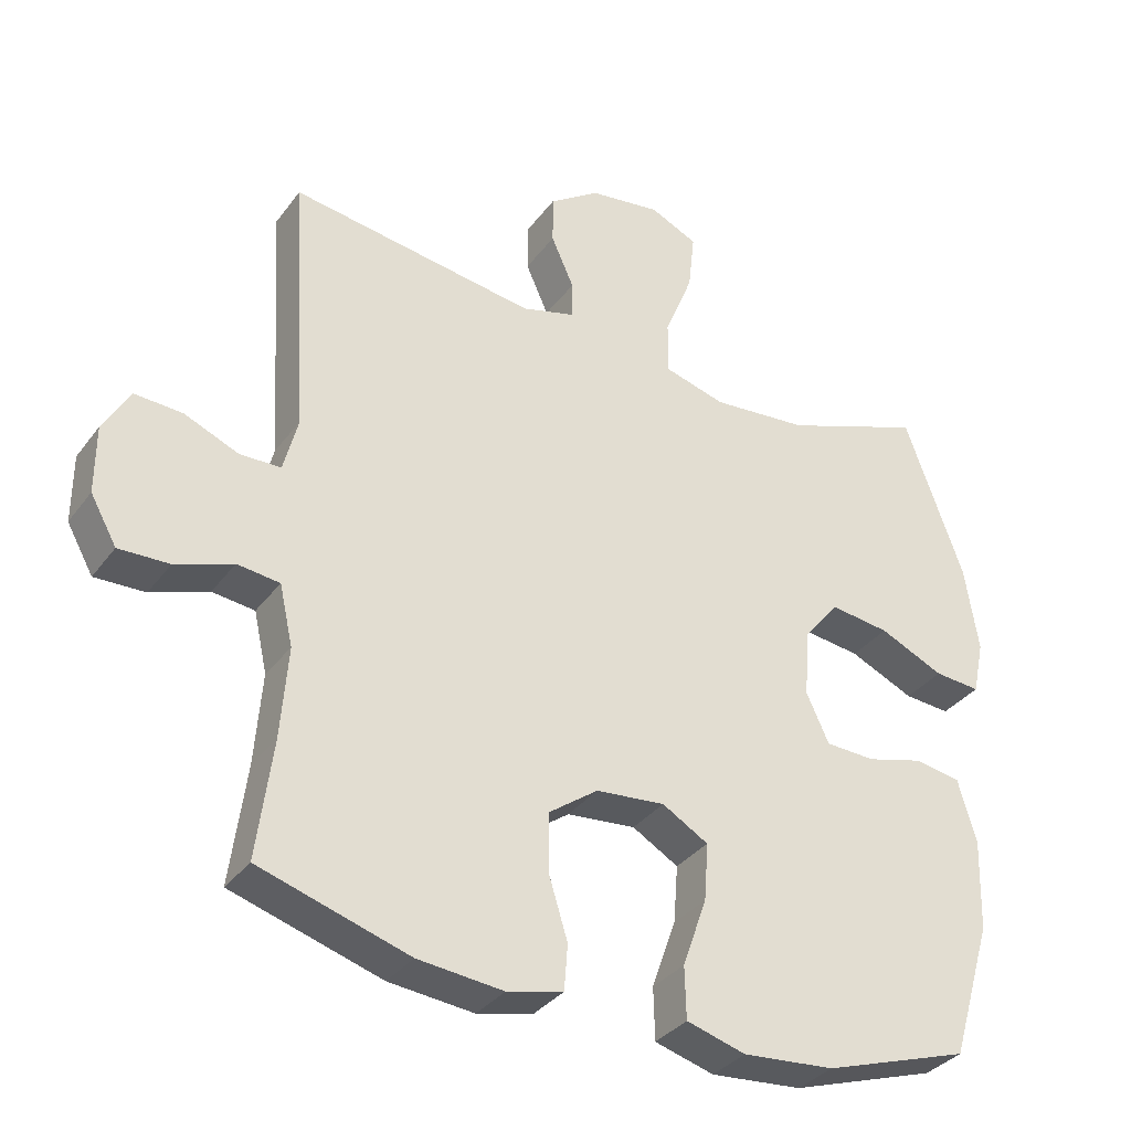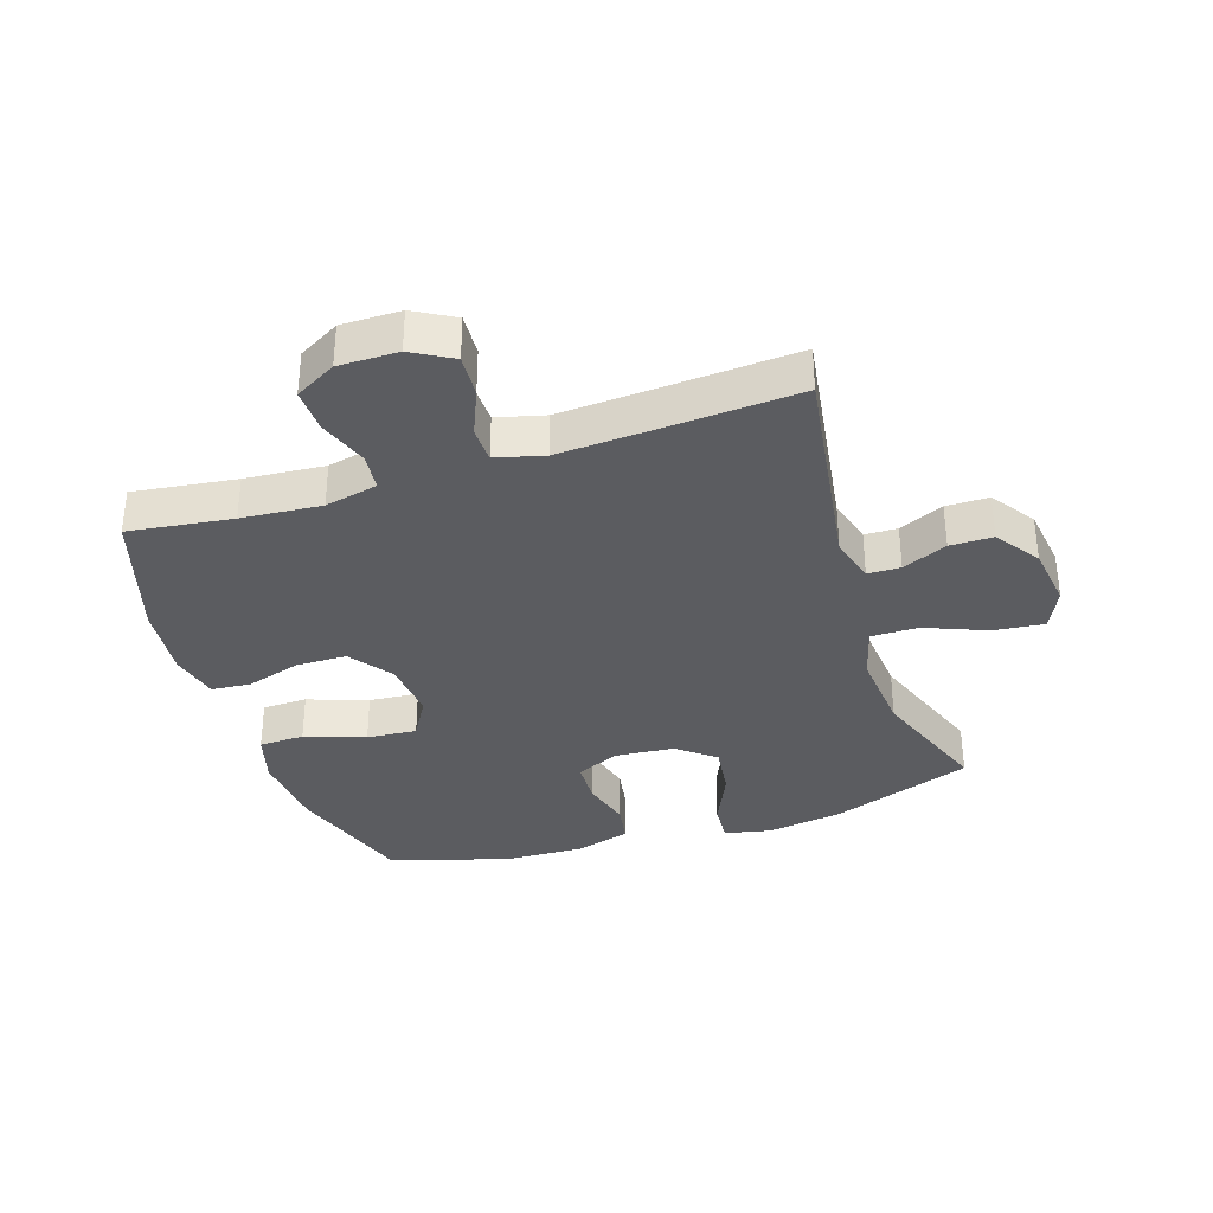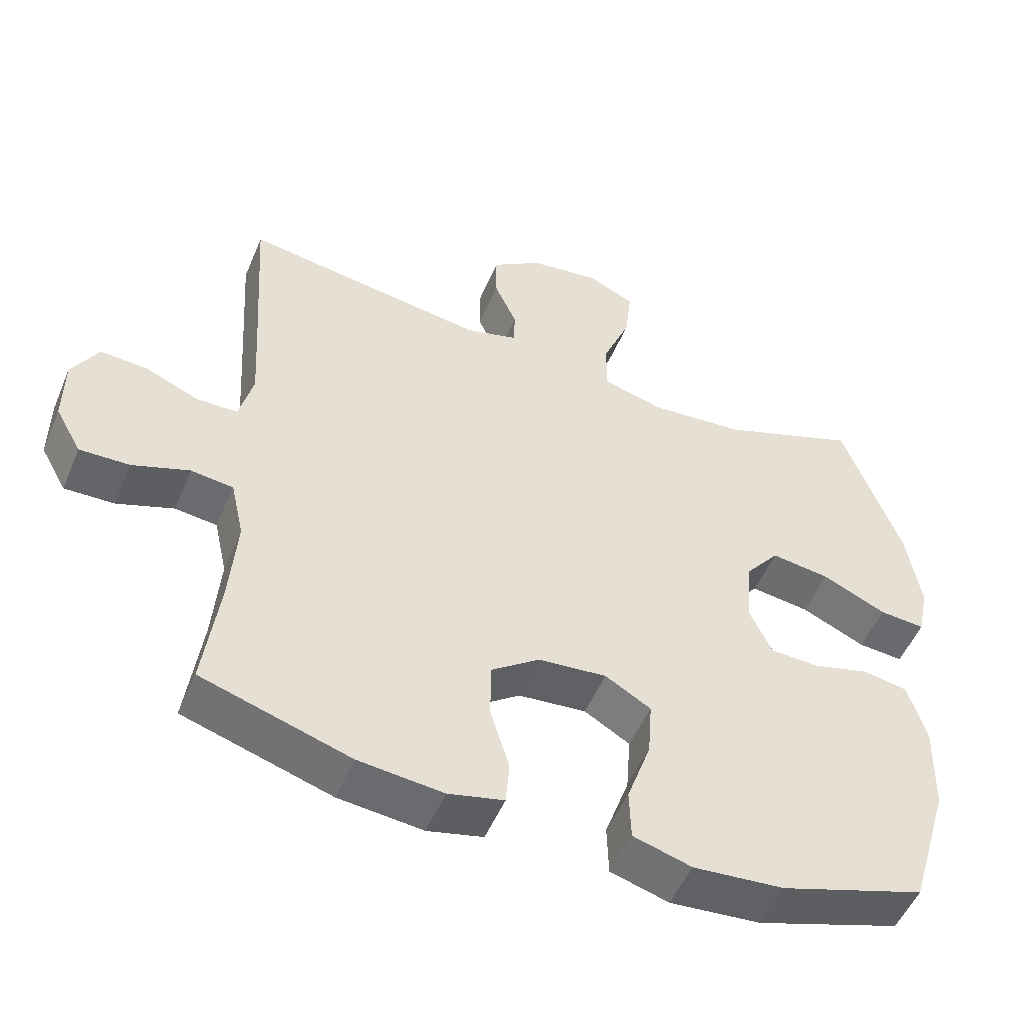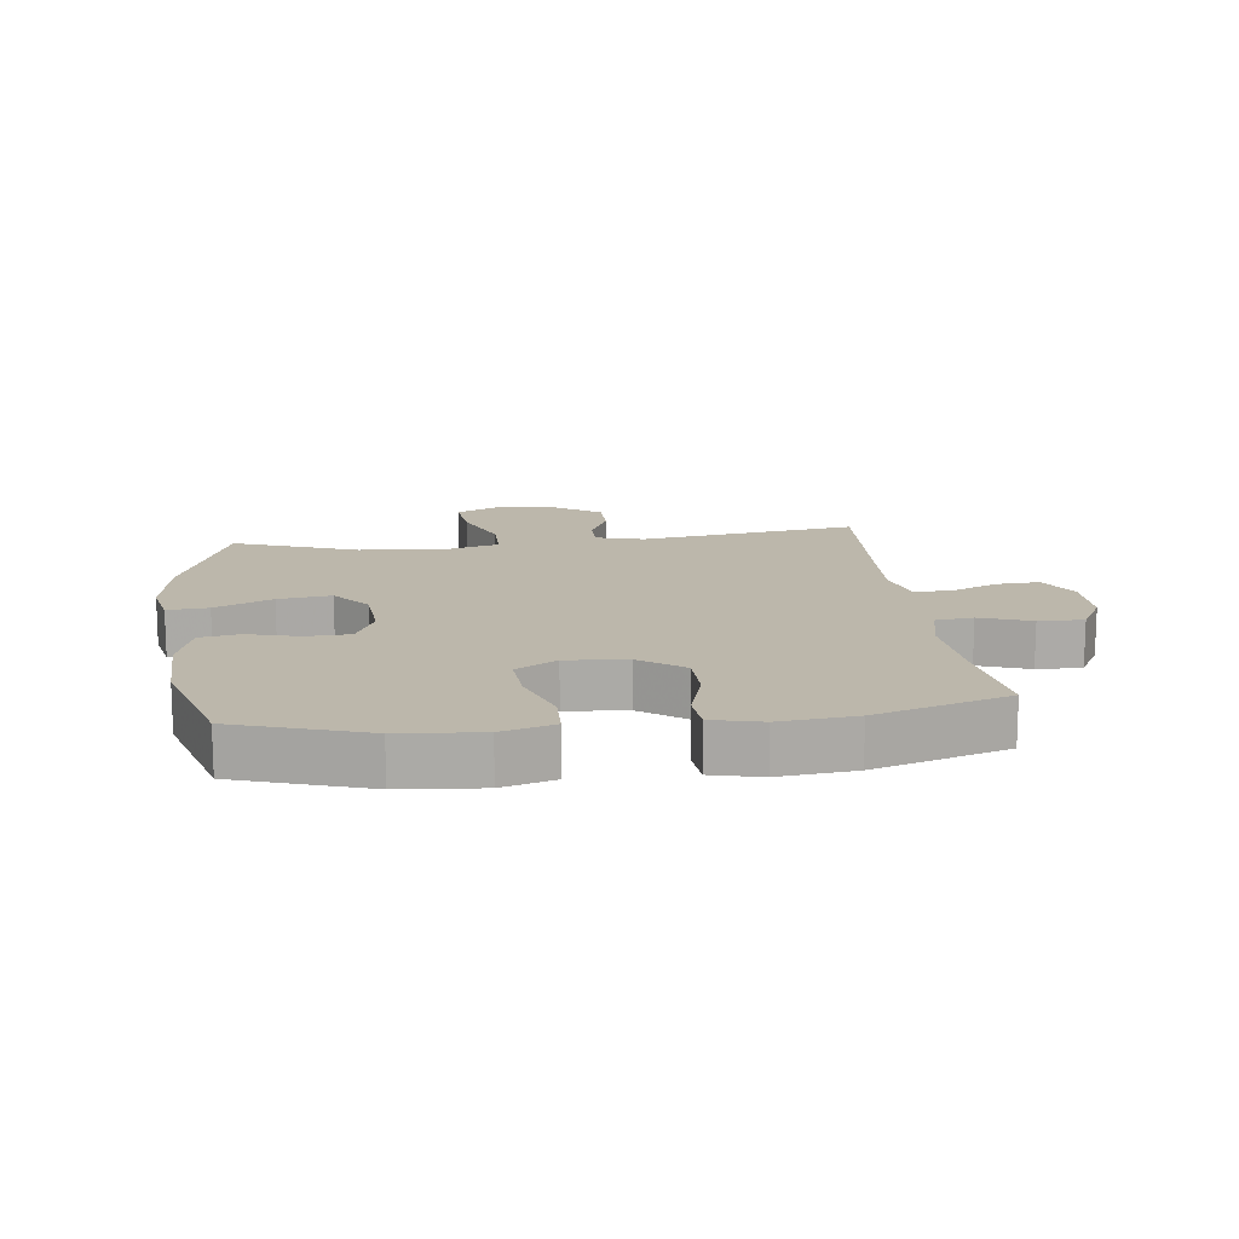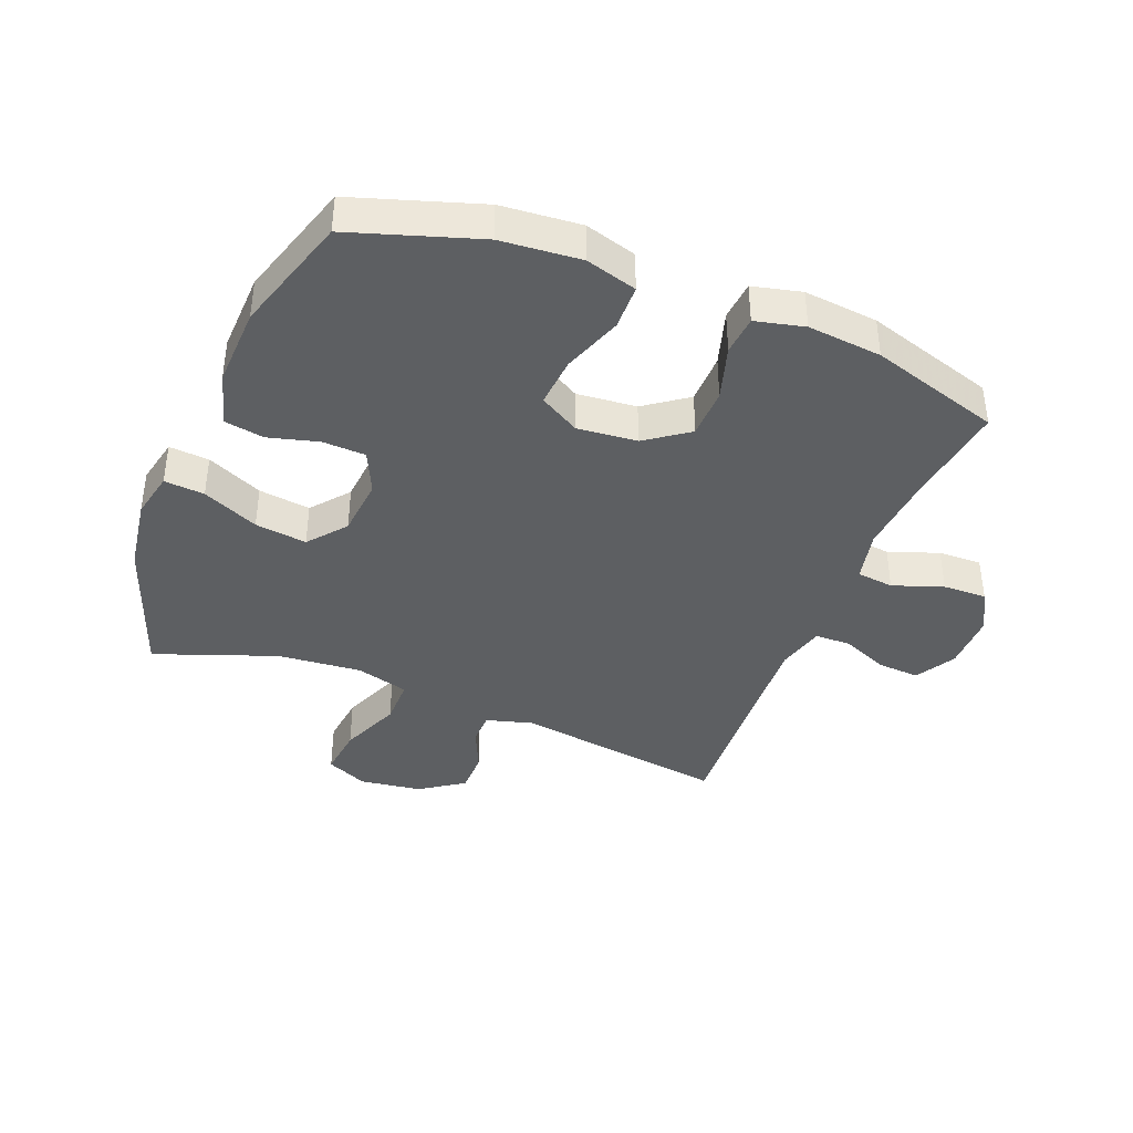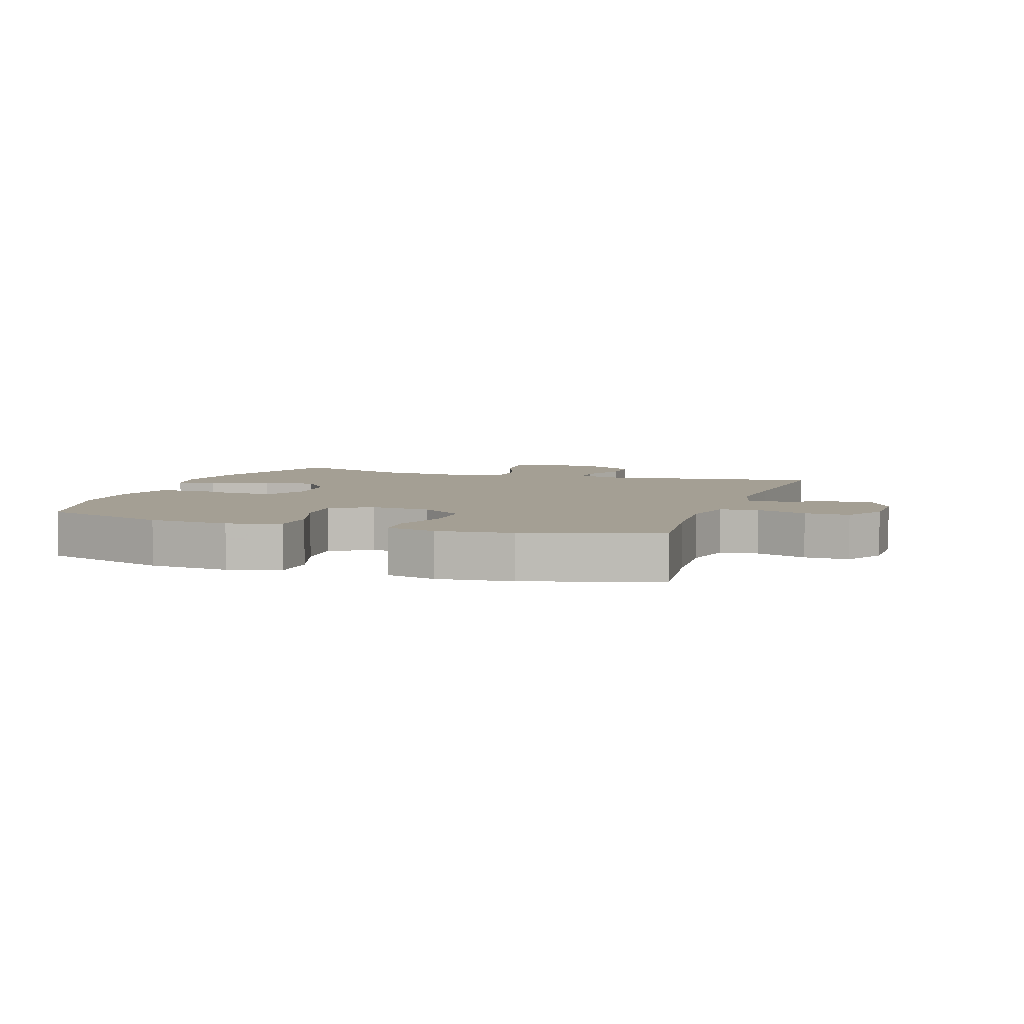
<metadata>
{"format":"obj","ext":"obj","renderer":"f3d","projection":"perspective","resolution":1024,"background":"white","views":[{"elev":-34.2,"azim":-31.1,"up":"+Z"},{"elev":-34.8,"azim":-72.0,"up":"+Y"},{"elev":-51.9,"azim":-22.6,"up":"+Z"},{"elev":14.4,"azim":172.9,"up":"+Y"},{"elev":-39.5,"azim":158.2,"up":"+Y"},{"elev":5.5,"azim":-161.2,"up":"+Y"}]}
</metadata>
<code>
v 0.5 0.07 -0.5
v 0.294 0.07 -0.567
v 0.165 0.07 -0.578
v 0.082 0.07 -0.554
v 0.08 0.07 -0.481
v 0.114 0.07 -0.384
v 0.12 0.07 -0.303
v 0.055 0.07 -0.265
v -0.042 0.07 -0.274
v -0.111 0.07 -0.324
v -0.112 0.07 -0.406
v -0.085 0.07 -0.494
v -0.09 0.07 -0.558
v -0.169 0.07 -0.577
v -0.289 0.07 -0.565
v -0.5 0.07 -0.5
v -0.478 0.07 -0.333
v -0.468 0.07 -0.204
v -0.487 0.07 -0.119
v -0.547 0.07 -0.112
v -0.628 0.07 -0.141
v -0.699 0.07 -0.143
v -0.736 0.07 -0.077
v -0.736 0.07 0.019
v -0.699 0.07 0.084
v -0.631 0.07 0.08
v -0.555 0.07 0.048
v -0.497 0.07 0.049
v -0.477 0.07 0.127
v -0.484 0.07 0.248
v -0.5 0.07 0.5
v -0.153 0.07 0.449
v -0.078 0.07 0.47
v -0.077 0.07 0.523
v -0.109 0.07 0.595
v -0.109 0.07 0.664
v -0.038 0.07 0.713
v 0.063 0.07 0.727
v 0.13 0.07 0.696
v 0.121 0.07 0.614
v 0.081 0.07 0.515
v 0.081 0.07 0.439
v 0.167 0.07 0.415
v 0.303 0.07 0.427
v 0.5 0.07 0.5
v 0.583 0.07 0.271
v 0.602 0.07 0.149
v 0.586 0.07 0.073
v 0.521 0.07 0.078
v 0.43 0.07 0.119
v 0.346 0.07 0.13
v 0.297 0.07 0.069
v 0.289 0.07 -0.027
v 0.321 0.07 -0.096
v 0.391 0.07 -0.099
v 0.472 0.07 -0.077
v 0.536 0.07 -0.088
v 0.562 0.07 -0.176
v 0.558 0.07 -0.307
v 0.5 0 -0.5
v 0.294 0 -0.567
v 0.165 0 -0.578
v 0.082 0 -0.554
v 0.08 0 -0.481
v 0.114 0 -0.384
v 0.12 0 -0.303
v 0.055 0 -0.265
v -0.042 0 -0.274
v -0.111 0 -0.324
v -0.112 0 -0.406
v -0.085 0 -0.494
v -0.09 0 -0.558
v -0.169 0 -0.577
v -0.289 0 -0.565
v -0.5 0 -0.5
v -0.478 0 -0.333
v -0.468 0 -0.204
v -0.487 0 -0.119
v -0.547 0 -0.112
v -0.628 0 -0.141
v -0.699 0 -0.143
v -0.736 0 -0.077
v -0.736 0 0.019
v -0.699 0 0.084
v -0.631 0 0.08
v -0.555 0 0.048
v -0.497 0 0.049
v -0.477 0 0.127
v -0.484 0 0.248
v -0.5 0 0.5
v -0.153 0 0.449
v -0.078 0 0.47
v -0.077 0 0.523
v -0.109 0 0.595
v -0.109 0 0.664
v -0.038 0 0.713
v 0.063 0 0.727
v 0.13 0 0.696
v 0.121 0 0.614
v 0.081 0 0.515
v 0.081 0 0.439
v 0.167 0 0.415
v 0.303 0 0.427
v 0.5 0 0.5
v 0.583 0 0.271
v 0.602 0 0.149
v 0.586 0 0.073
v 0.521 0 0.078
v 0.43 0 0.119
v 0.346 0 0.13
v 0.297 0 0.069
v 0.289 0 -0.027
v 0.321 0 -0.096
v 0.391 0 -0.099
v 0.472 0 -0.077
v 0.536 0 -0.088
v 0.562 0 -0.176
v 0.558 0 -0.307
f 55 56 57 58
f 54 55 58 59
f 47 48 49 50
f 47 50 51
f 44 45 46 47
f 43 44 47 51
f 42 43 51 52
f 38 39 40 41
f 38 41 42
f 37 38 42
f 34 35 36 37
f 33 34 37 42
f 32 33 42 52
f 30 31 32 52
f 24 25 26 27
f 24 27 28
f 23 24 28
f 20 21 22 23
f 19 20 23 28
f 18 19 28 29
f 14 15 16 17
f 14 17 18
f 11 12 13 14
f 10 11 14 18
f 9 10 18 29
f 3 4 5 6
f 3 6 7
f 2 3 7
f 54 59 1 2
f 53 54 2 7
f 52 53 7 8
f 29 30 52
f 8 9 29 52
f 117 116 115 114
f 118 117 114 113
f 109 108 107 106
f 110 109 106
f 106 105 104 103
f 110 106 103 102
f 111 110 102 101
f 100 99 98 97
f 101 100 97
f 101 97 96
f 96 95 94 93
f 101 96 93 92
f 111 101 92 91
f 111 91 90 89
f 86 85 84 83
f 87 86 83
f 87 83 82
f 82 81 80 79
f 87 82 79 78
f 88 87 78 77
f 76 75 74 73
f 77 76 73
f 73 72 71 70
f 77 73 70 69
f 88 77 69 68
f 65 64 63 62
f 66 65 62
f 66 62 61
f 61 60 118 113
f 66 61 113 112
f 67 66 112 111
f 111 89 88
f 111 88 68 67
f 1 60 61 2
f 2 61 62 3
f 3 62 63 4
f 4 63 64 5
f 5 64 65 6
f 6 65 66 7
f 7 66 67 8
f 8 67 68 9
f 9 68 69 10
f 10 69 70 11
f 11 70 71 12
f 12 71 72 13
f 13 72 73 14
f 14 73 74 15
f 15 74 75 16
f 16 75 76 17
f 17 76 77 18
f 18 77 78 19
f 19 78 79 20
f 20 79 80 21
f 21 80 81 22
f 22 81 82 23
f 23 82 83 24
f 24 83 84 25
f 25 84 85 26
f 26 85 86 27
f 27 86 87 28
f 28 87 88 29
f 29 88 89 30
f 30 89 90 31
f 31 90 91 32
f 32 91 92 33
f 33 92 93 34
f 34 93 94 35
f 35 94 95 36
f 36 95 96 37
f 37 96 97 38
f 38 97 98 39
f 39 98 99 40
f 40 99 100 41
f 41 100 101 42
f 42 101 102 43
f 43 102 103 44
f 44 103 104 45
f 45 104 105 46
f 46 105 106 47
f 47 106 107 48
f 48 107 108 49
f 49 108 109 50
f 50 109 110 51
f 51 110 111 52
f 52 111 112 53
f 53 112 113 54
f 54 113 114 55
f 55 114 115 56
f 56 115 116 57
f 57 116 117 58
f 58 117 118 59
f 59 118 60 1

</code>
